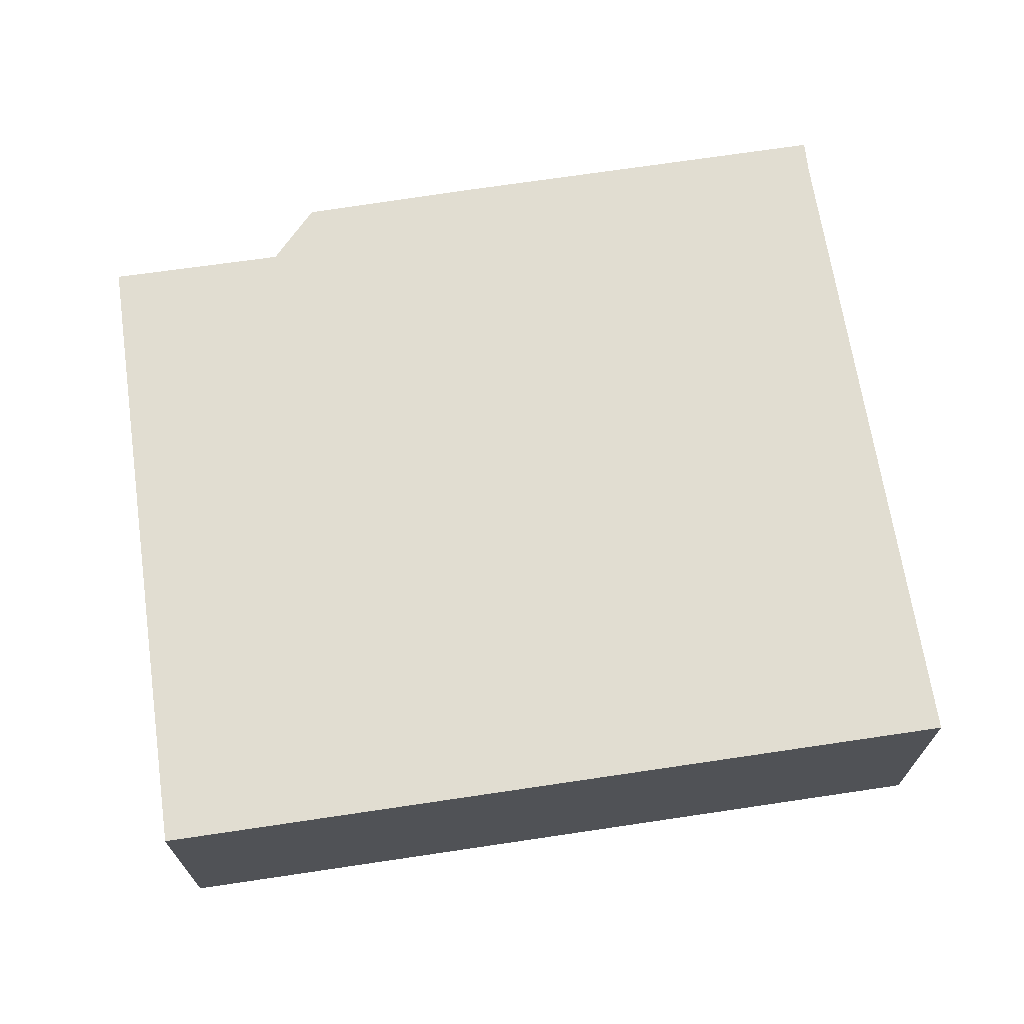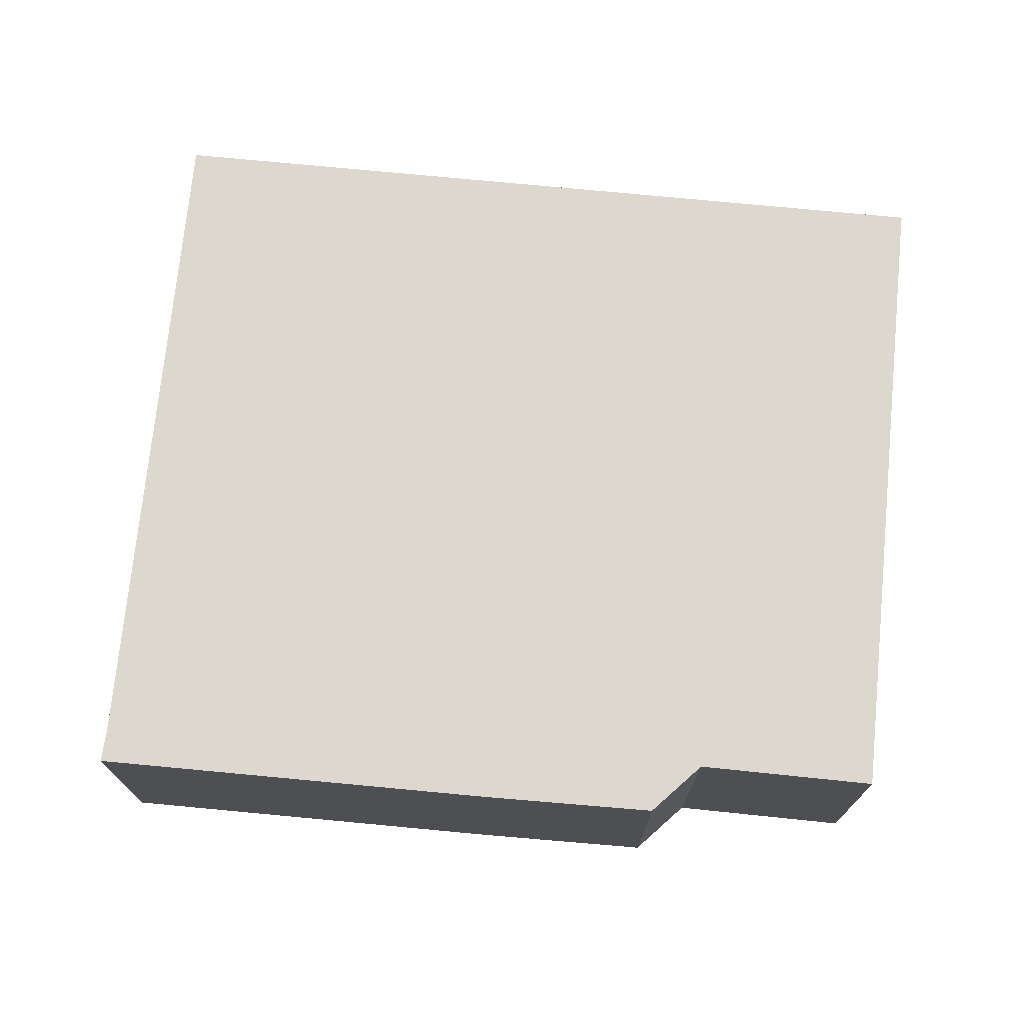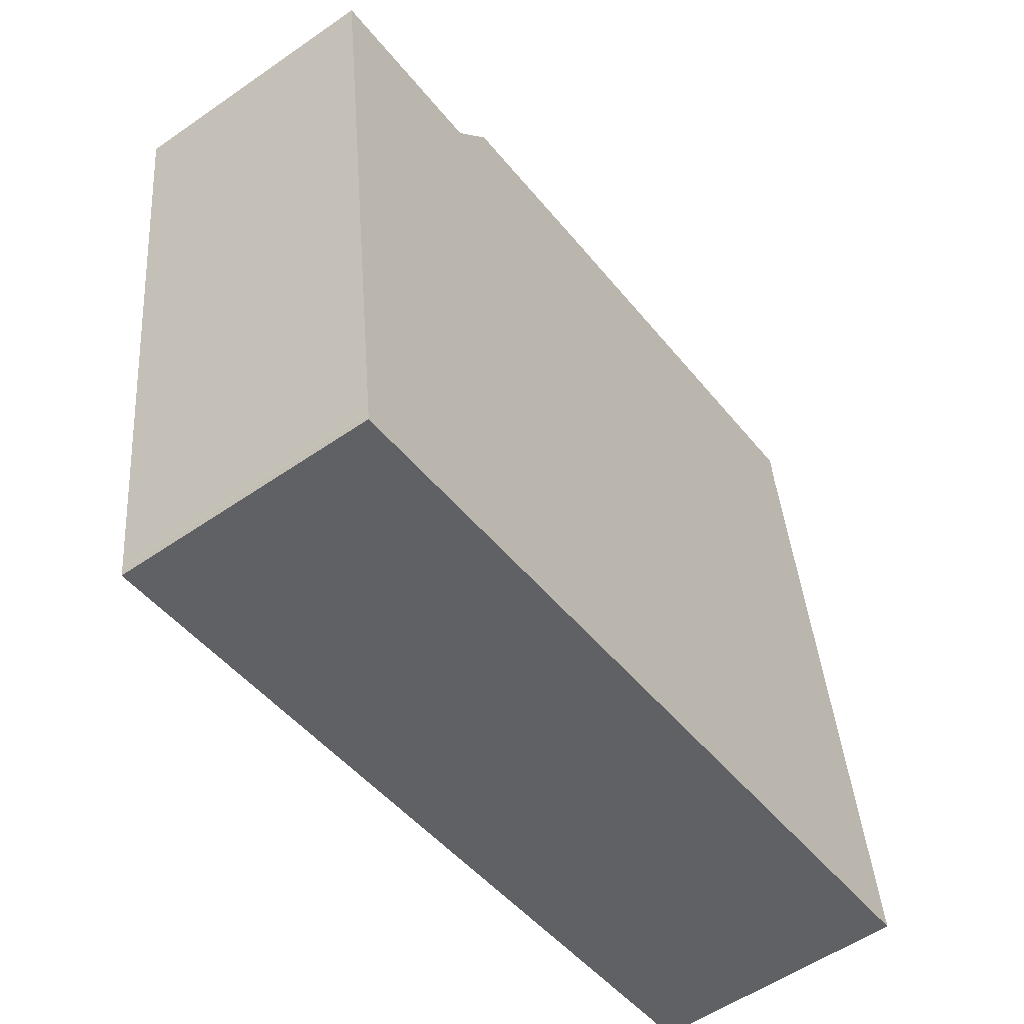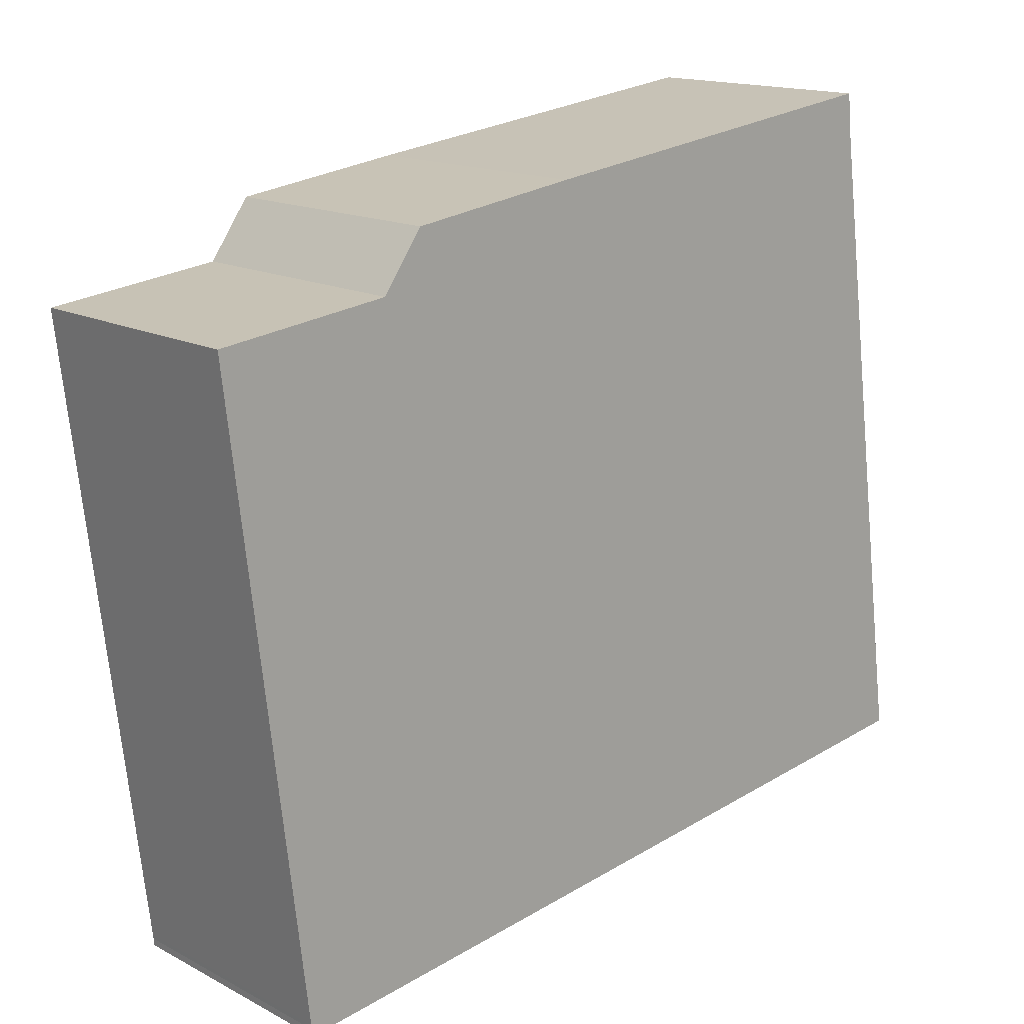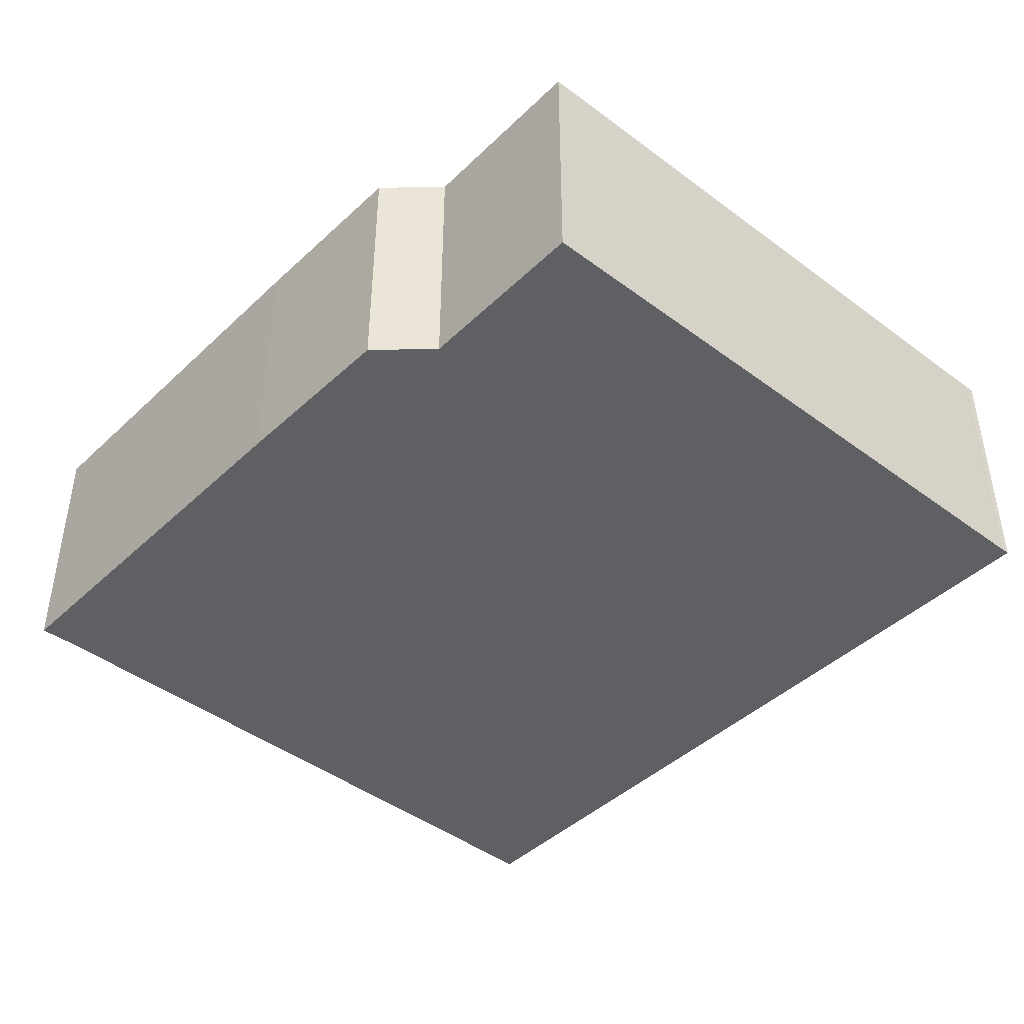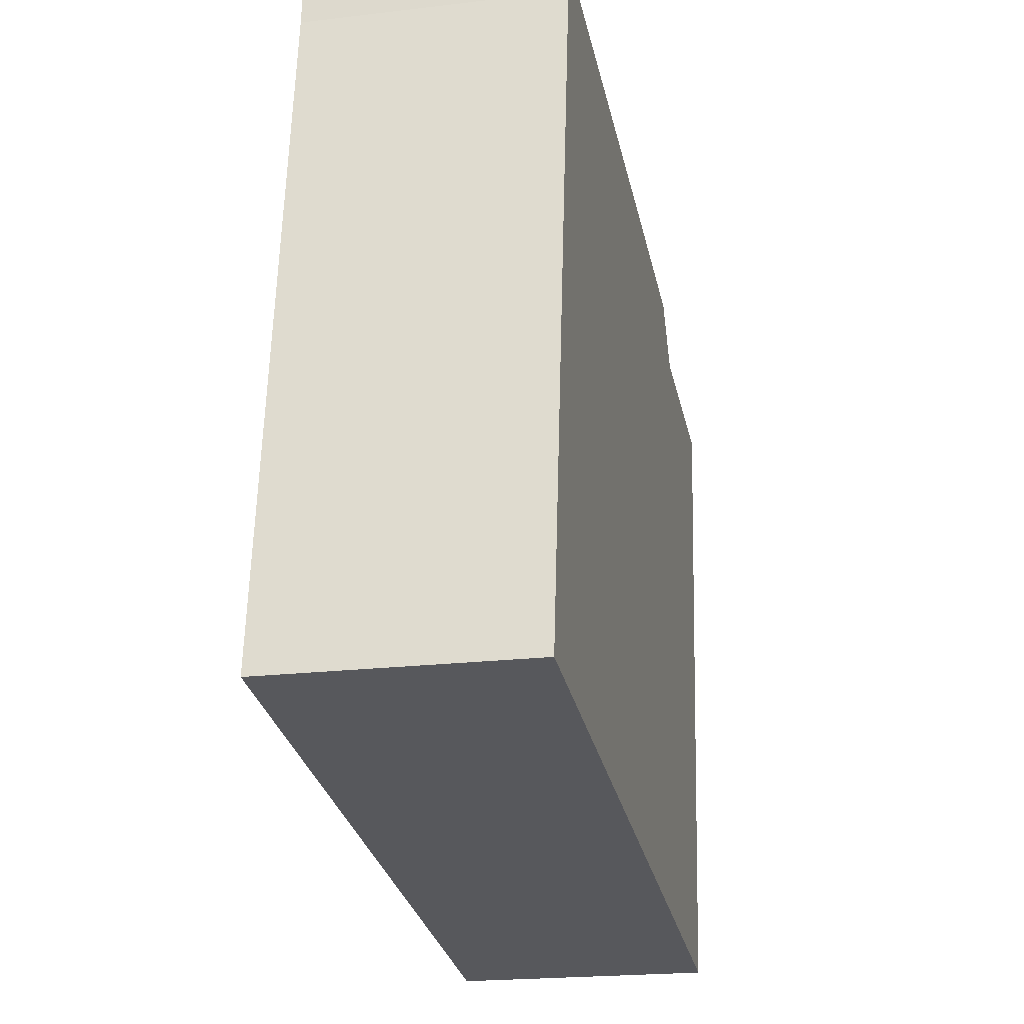
<metadata>
{"format":"obj","ext":"obj","renderer":"f3d","projection":"perspective","resolution":1024,"background":"white","views":[{"elev":68.9,"azim":178.9,"up":"+Y"},{"elev":72.2,"azim":13.0,"up":"+Y"},{"elev":-55.2,"azim":126.2,"up":"+Z"},{"elev":15.4,"azim":137.6,"up":"+Z"},{"elev":-43.1,"azim":55.6,"up":"+Y"},{"elev":-21.2,"azim":-78.0,"up":"+Z"}]}
</metadata>
<code>
v  0 4.06 2.486e-16
v  12.82 4.06 -1.544
v  12.81 4.06 -1.66
v  12.83 4.06 -1.474
v  14.08 4.06 8.667
v  11.25 4.06 9.019
v  10.61 4.06 9.927
v  0.027 4.06 0.198
v  1.442 4.06 10.62
v  7.825 4.06 10.33
v  1.49 4.06 11.17
v  1.442 -6.504e-16 10.62
v  1.49 -6.842e-16 11.17
v  0.027 -1.212e-17 0.198
v  0 0 0
v  7.825 -6.323e-16 10.33
v  10.61 -6.079e-16 9.927
v  11.25 -5.523e-16 9.019
v  14.08 -5.307e-16 8.667
v  12.83 9.026e-17 -1.474
v  12.82 9.454e-17 -1.544
v  12.81 1.016e-16 -1.66
g defaultobject
f 1 2 3
f 2 1 4
f 4 1 5
f 5 1 6
f 6 1 7
f 7 1 8
f 7 8 9
f 7 9 10
f 10 9 11
f 12 11 9
f 11 12 13
f 8 12 9
f 12 8 1
f 12 1 14
f 14 1 15
f 13 10 11
f 10 13 16
f 10 16 7
f 7 16 17
f 18 5 6
f 5 18 19
f 17 6 7
f 6 17 18
f 19 4 5
f 4 19 20
f 4 20 2
f 2 20 21
f 21 3 2
f 3 21 22
f 22 1 3
f 1 22 15
f 21 15 22
f 15 21 20
f 15 20 19
f 15 19 14
f 14 19 18
f 14 18 12
f 12 18 17
f 12 17 16
f 12 16 13

</code>
